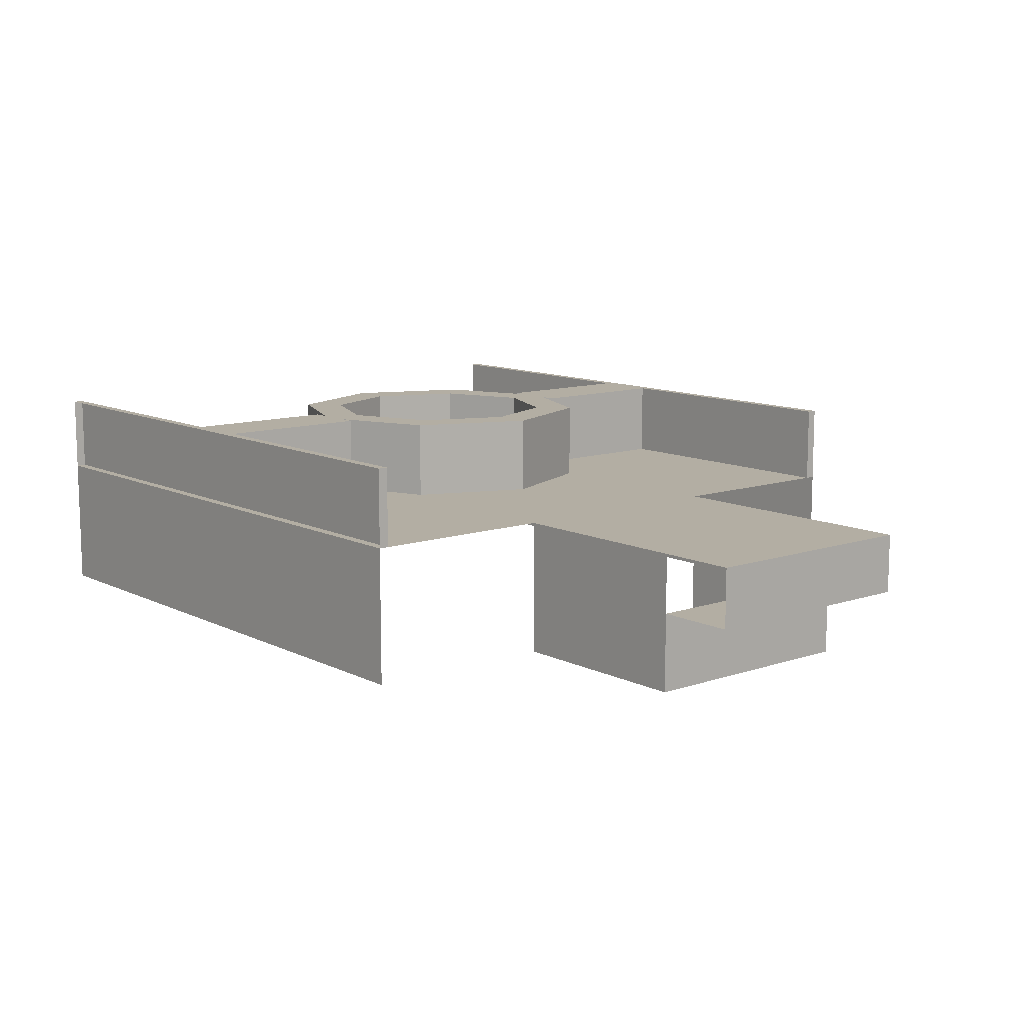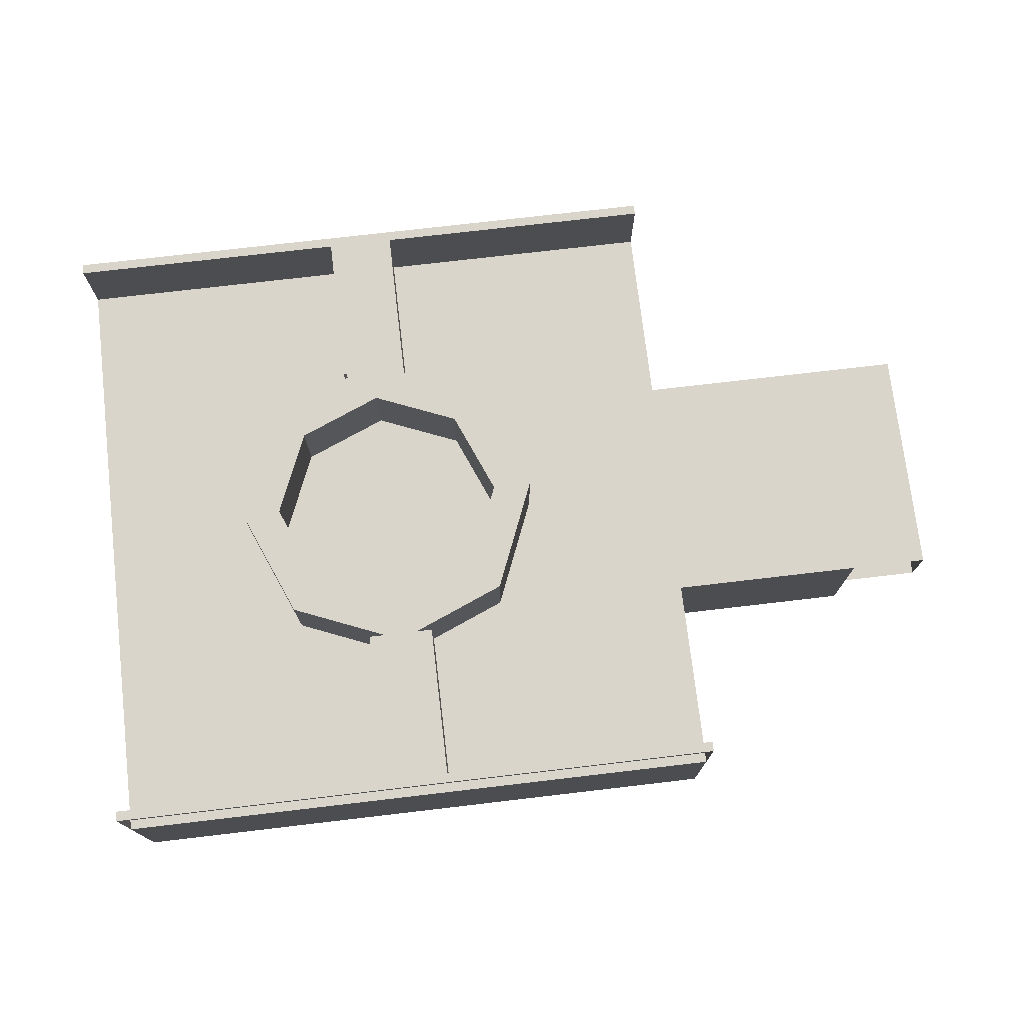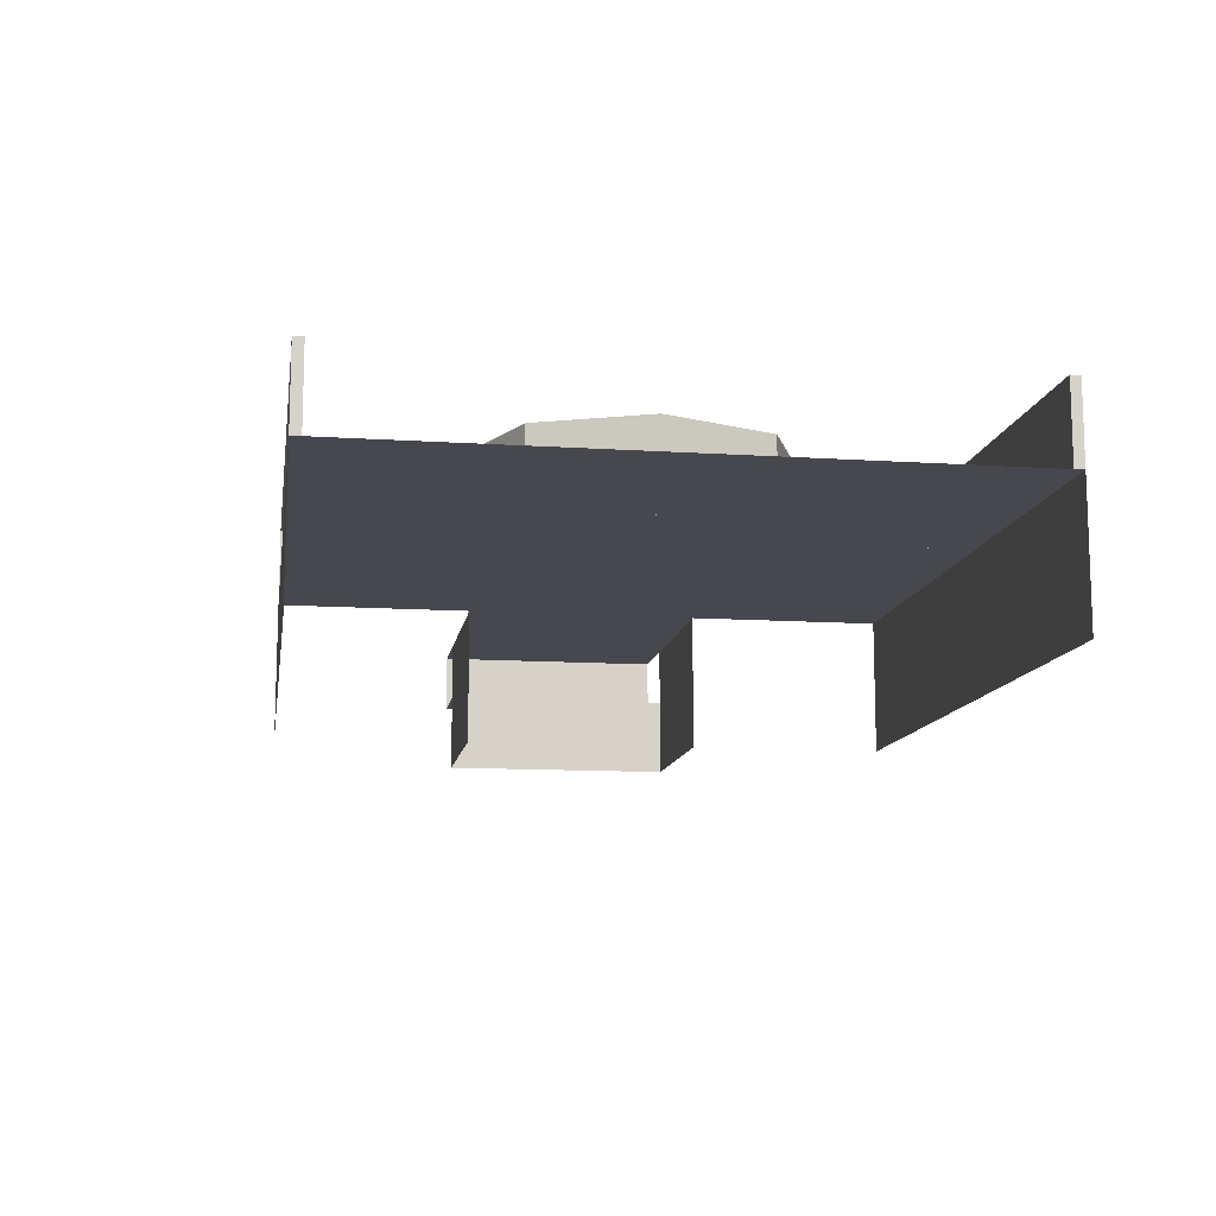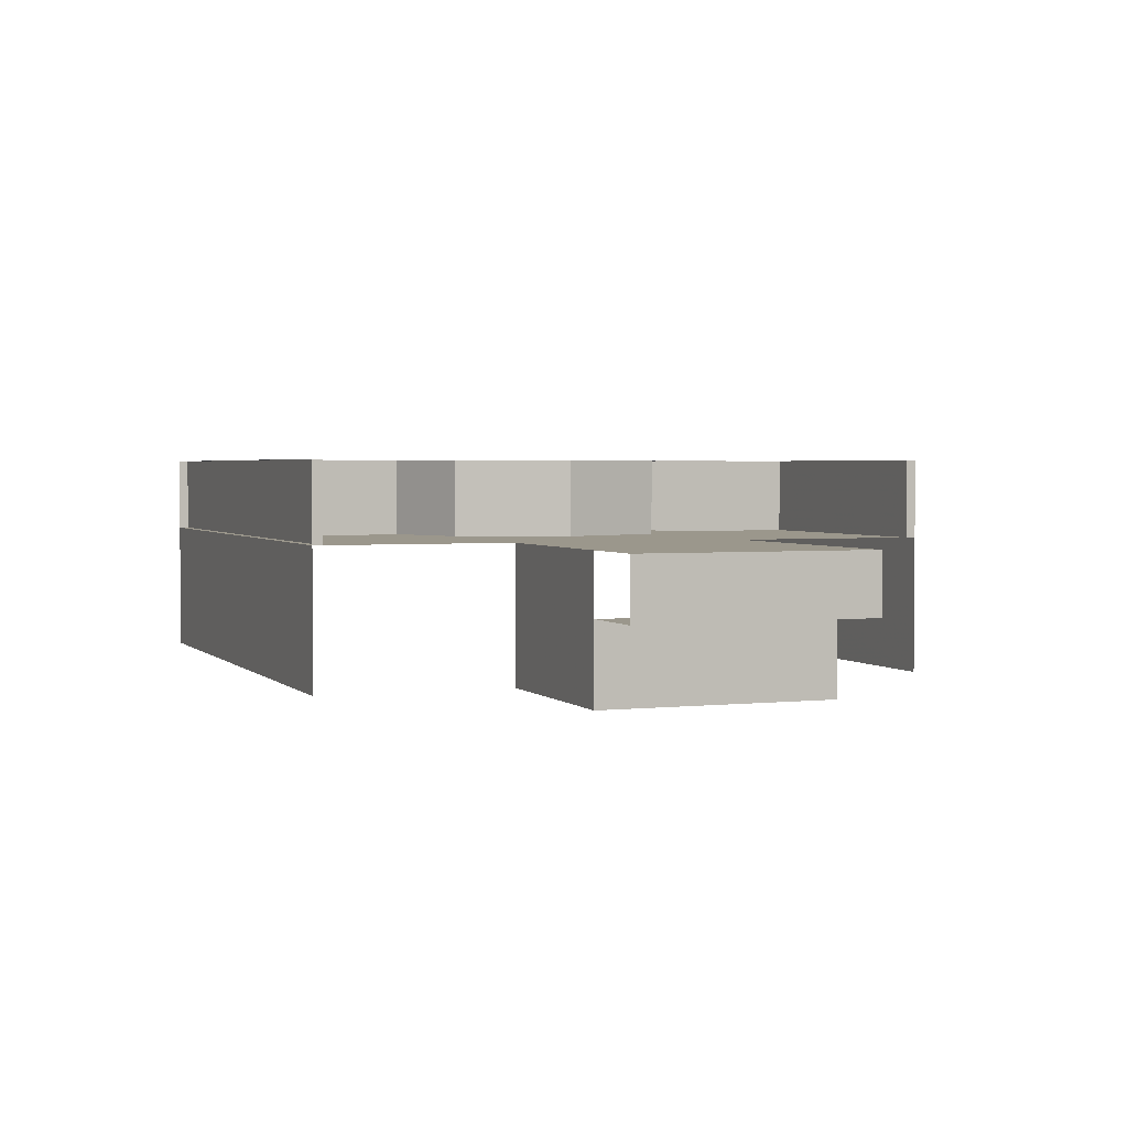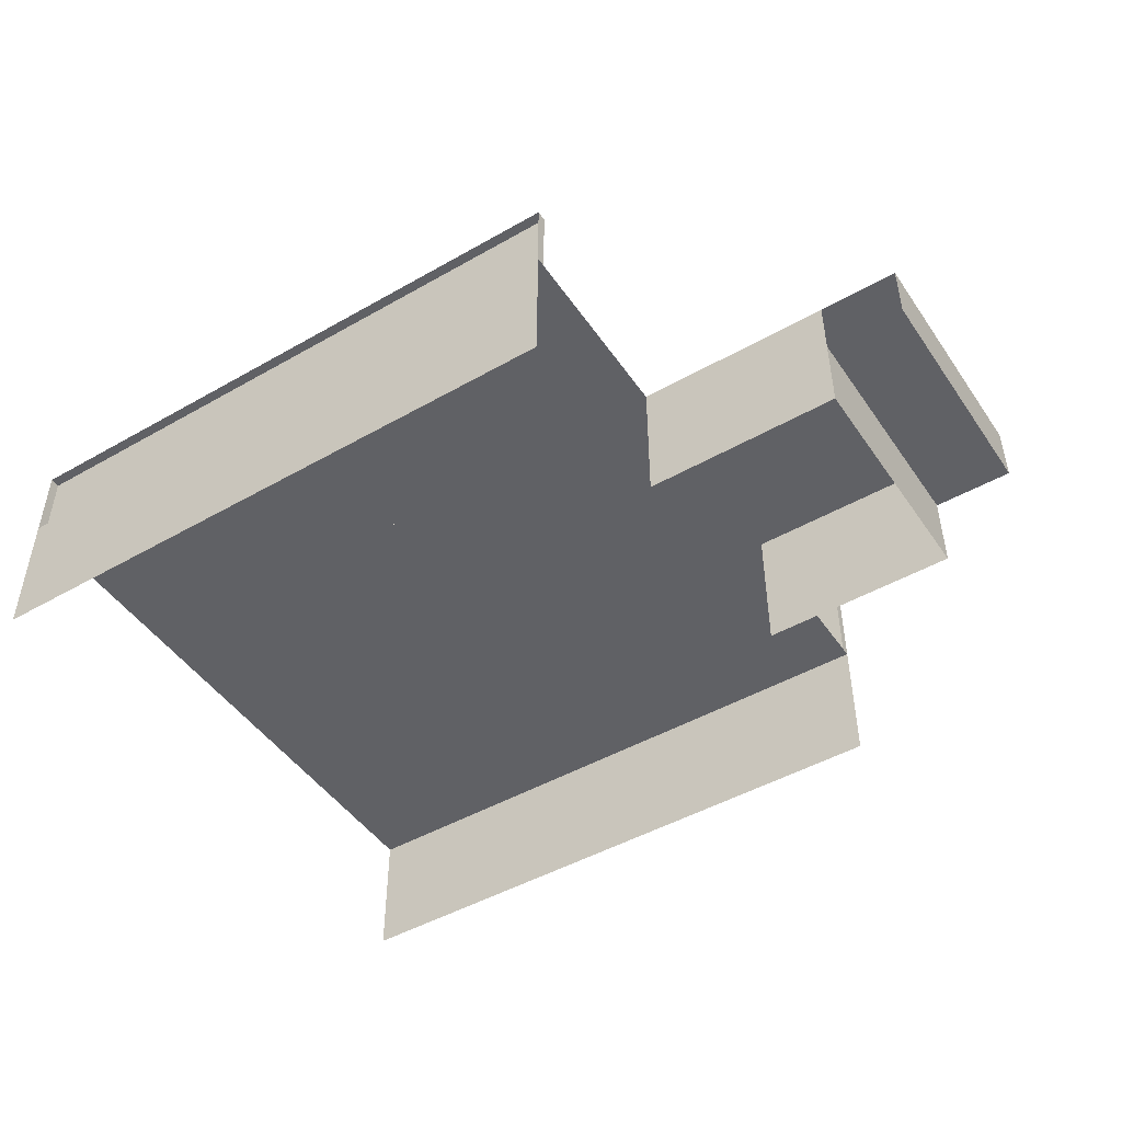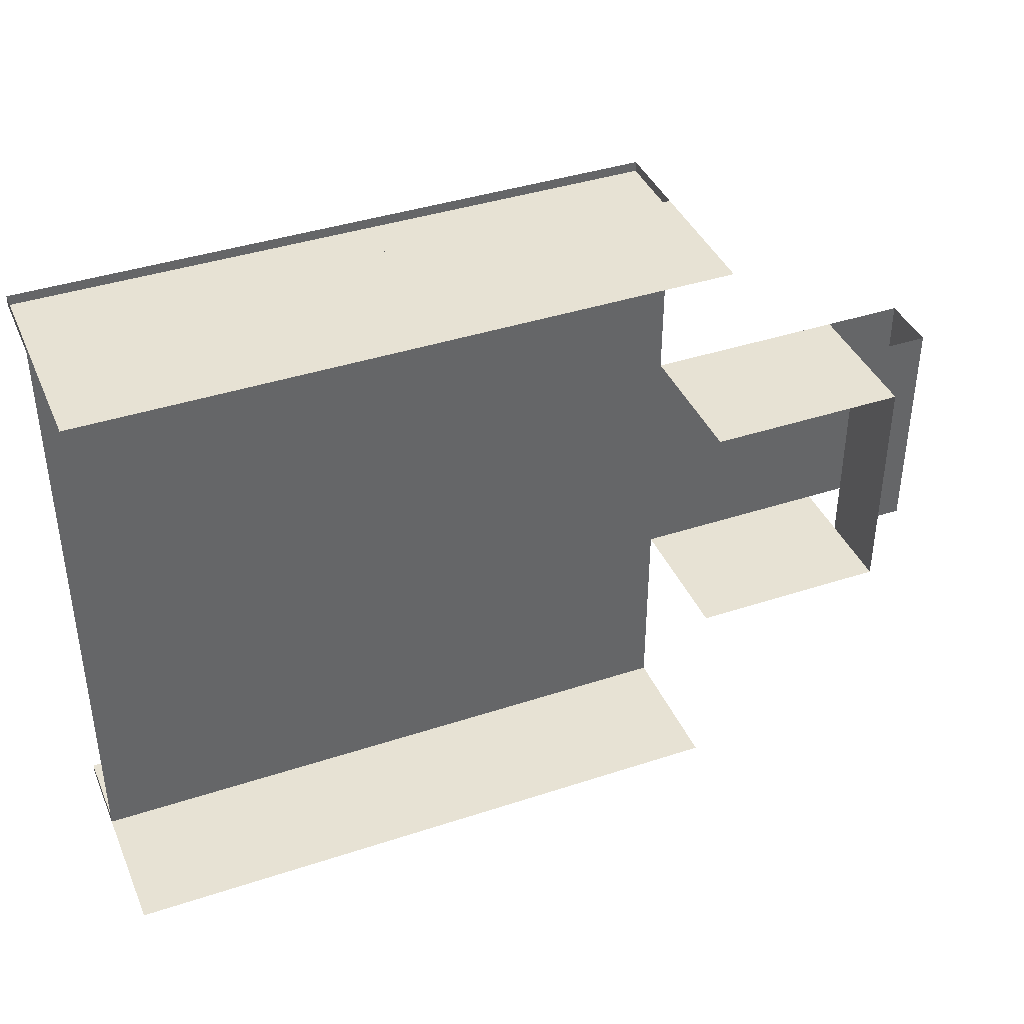
<metadata>
{"format":"obj","ext":"obj","renderer":"f3d","projection":"perspective","resolution":1024,"background":"white","views":[{"elev":11.0,"azim":50.2,"up":"+Y"},{"elev":74.3,"azim":-6.7,"up":"+Y"},{"elev":-11.8,"azim":-98.9,"up":"+Y"},{"elev":2.6,"azim":68.7,"up":"+Y"},{"elev":-47.3,"azim":32.8,"up":"+Y"},{"elev":40.0,"azim":-22.1,"up":"+Z"}]}
</metadata>
<code>
v 0.8 0.6 0.35
v -0.8 0.6 0.8
v -0.8 0.6 -0.8
v 0.8 0.6 -0.35
v -0.8 0.6 -0.8
v 0.8 0.6 -0.8
v 0.8 0.6 -0.35
v -0.8 0.6 0.8
v 0.8 0.6 0.35
v 0.8 0.6 0.8
v 1.5 0.6 0.3
v 1.5 0.6 -0.3
v 1.5 0.45 -0.3
v 1.5 0.45 0.3
v 0.8 0.6 -0.3
v 1.5 0.6 -0.3
v 1.5 0.6 0.3
v 0.8 0.6 0.3
v 1.3 0.45 -0.3
v 1.3 0.45 0.3
v 1.3 0.25 0.3
v 1.3 0.25 -0.3
v 1.5 0.45 0.3
v 1.3 0.45 0.3
v 1.3 0.45 -0.3
v 1.5 0.45 -0.3
v 1.3 0.25 -0.3
v 1.3 0.6 -0.3
v 0.8 0.6 -0.3
v 0.8 0.25 -0.3
v 0.8 0.25 -0.8
v 0.8 0.6 -0.8
v -0.8 0.6 -0.8
v -0.8 0.25 -0.8
v -0.8 0.25 0.8
v -0.8 0.6 0.8
v 0.8 0.6 0.8
v 0.8 0.25 0.8
v 0.8 0.25 0.3
v 0.8 0.6 0.3
v 1.3 0.6 0.3
v 1.3 0.25 0.3
v 0.2828 0.8 0.2828
v 0.4 0.8 0
v 0.4 0.6 0
v 0.2828 0.6 0.2828
v 0 0.8 0.4
v 0.2828 0.8 0.2828
v 0.2828 0.6 0.2828
v 0 0.6 0.4
v -0.2828 0.8 0.2828
v 0 0.8 0.4
v 0 0.6 0.4
v -0.2828 0.6 0.2828
v -0.4 0.8 0
v -0.2828 0.8 0.2828
v -0.2828 0.6 0.2828
v -0.4 0.6 0
v -0.2828 0.8 -0.2828
v -0.4 0.8 0
v -0.4 0.6 0
v -0.2828 0.6 -0.2828
v 0 0.8 -0.4
v -0.2828 0.8 -0.2828
v -0.2828 0.6 -0.2828
v 0 0.6 -0.4
v 0.2828 0.8 -0.2828
v 0 0.8 -0.4
v 0 0.6 -0.4
v 0.2828 0.6 -0.2828
v 0.4 0.8 0
v 0.2828 0.8 -0.2828
v 0.2828 0.6 -0.2828
v 0.4 0.6 0
v 0.2121 0.8 0.2121
v 0.3 0.8 0
v 0.3 0.6 0
v 0.2121 0.6 0.2121
v 0 0.8 0.3
v 0.2121 0.8 0.2121
v 0.2121 0.6 0.2121
v 0 0.6 0.3
v -0.2121 0.8 0.2121
v 0 0.8 0.3
v 0 0.6 0.3
v -0.2121 0.6 0.2121
v -0.3 0.8 0
v -0.2121 0.8 0.2121
v -0.2121 0.6 0.2121
v -0.3 0.6 0
v -0.2121 0.8 -0.2121
v -0.3 0.8 0
v -0.3 0.6 0
v -0.2121 0.6 -0.2121
v 0 0.8 -0.3
v -0.2121 0.8 -0.2121
v -0.2121 0.6 -0.2121
v 0 0.6 -0.3
v 0.2121 0.8 -0.2121
v 0 0.8 -0.3
v 0 0.6 -0.3
v 0.2121 0.6 -0.2121
v 0.3 0.8 0
v 0.2121 0.8 -0.2121
v 0.2121 0.6 -0.2121
v 0.3 0.6 0
v 0.4 0.8 0
v 0.2828 0.8 0.2828
v 0.2121 0.8 0.2121
v 0.3 0.8 0
v 0.2828 0.8 0.2828
v 0 0.8 0.4
v 0 0.8 0.3
v 0.2121 0.8 0.2121
v 0 0.8 0.4
v -0.2828 0.8 0.2828
v -0.2121 0.8 0.2121
v 0 0.8 0.3
v -0.2828 0.8 0.2828
v -0.4 0.8 0
v -0.3 0.8 0
v -0.2121 0.8 0.2121
v -0.4 0.8 0
v -0.2828 0.8 -0.2828
v -0.2121 0.8 -0.2121
v -0.3 0.8 0
v -0.2828 0.8 -0.2828
v 0 0.8 -0.4
v 0 0.8 -0.3
v -0.2121 0.8 -0.2121
v 0 0.8 -0.4
v 0.2828 0.8 -0.2828
v 0.2121 0.8 -0.2121
v 0 0.8 -0.3
v 0.2828 0.8 -0.2828
v 0.4 0.8 0
v 0.3 0.8 0
v 0.2121 0.8 -0.2121
v 0.085 0.6 0.775
v 0.085 0.6 0.383
v 0.085 0.8 0.383
v 0.085 0.8 0.775
v -0.085 0.6 0.775
v -0.085 0.6 0.383
v -0.085 0.8 0.383
v -0.085 0.8 0.775
v -0.085 0.6 -0.383
v -0.085 0.6 -0.775
v -0.085 0.8 -0.775
v -0.085 0.8 -0.383
v 0.085 0.6 -0.383
v 0.085 0.6 -0.775
v 0.085 0.8 -0.775
v 0.085 0.8 -0.383
v 0.085 0.8 0.775
v -0.085 0.8 0.775
v -0.085 0.8 0.382
v 0.085 0.8 0.382
v 0.085 0.8 -0.382
v -0.085 0.8 -0.382
v -0.085 0.8 -0.775
v 0.085 0.8 -0.775
v -0.8 0.8 -0.775
v 0.8 0.8 -0.775
v 0.8 0.8 -0.8
v -0.8 0.8 -0.8
v -0.8 0.8 -0.775
v -0.8 0.6 -0.775
v 0.8 0.6 -0.775
v 0.8 0.8 -0.775
v -0.8 0.8 -0.8
v -0.8 0.6 -0.8
v -0.8 0.6 -0.775
v -0.8 0.8 -0.775
v 0.8 0.8 -0.775
v 0.8 0.6 -0.775
v 0.8 0.6 -0.8
v 0.8 0.8 -0.8
v 0.8 0.8 0.775
v -0.8 0.8 0.775
v -0.8 0.8 0.8
v 0.8 0.8 0.8
v 0.8 0.8 0.775
v 0.8 0.6 0.775
v -0.8 0.6 0.775
v -0.8 0.8 0.775
v 0.8 0.8 0.8
v 0.8 0.6 0.8
v 0.8 0.6 0.775
v 0.8 0.8 0.775
v -0.8 0.8 0.775
v -0.8 0.6 0.775
v -0.8 0.6 0.8
v -0.8 0.8 0.8
g mesh4344661
f 1 3 2
f 3 1 4
f 5 7 6
f 8 10 9
g mesh4344662
f 11 13 12
f 13 11 14
g mesh4344663
f 15 17 16
f 17 15 18
g mesh4344665
f 19 20 21
f 21 22 19
g mesh4344666
f 23 24 25
f 25 26 23
f 27 29 28
f 29 27 30
f 31 33 32
f 33 31 34
f 35 37 36
f 37 35 38
f 39 41 40
f 41 39 42
g mesh4344668
f 43 45 44
f 45 43 46
f 47 49 48
f 49 47 50
f 51 53 52
f 53 51 54
f 55 57 56
f 57 55 58
f 59 61 60
f 61 59 62
f 63 65 64
f 65 63 66
f 67 69 68
f 69 67 70
f 71 73 72
f 73 71 74
g mesh4344670
f 75 76 77
f 77 78 75
f 79 80 81
f 81 82 79
f 83 84 85
f 85 86 83
f 87 88 89
f 89 90 87
f 91 92 93
f 93 94 91
f 95 96 97
f 97 98 95
f 99 100 101
f 101 102 99
f 103 104 105
f 105 106 103
g mesh4344674
f 107 109 108
f 109 107 110
f 111 113 112
f 113 111 114
f 115 117 116
f 117 115 118
f 119 121 120
f 121 119 122
f 123 125 124
f 125 123 126
f 127 129 128
f 129 127 130
f 131 133 132
f 133 131 134
f 135 137 136
f 137 135 138
g mesh4344676
f 139 140 141
f 141 142 139
g mesh4344678
f 143 145 144
f 145 143 146
g mesh4344680
f 147 149 148
f 149 147 150
g mesh4344682
f 151 152 153
f 153 154 151
f 155 157 156
f 157 155 158
f 159 161 160
f 161 159 162
g mesh4344688
f 163 164 165
f 165 166 163
f 167 168 169
f 169 170 167
f 171 172 173
f 173 174 171
f 175 176 177
f 177 178 175
g mesh4344690
f 179 180 181
f 181 182 179
f 183 184 185
f 185 186 183
f 187 188 189
f 189 190 187
f 191 192 193
f 193 194 191

</code>
